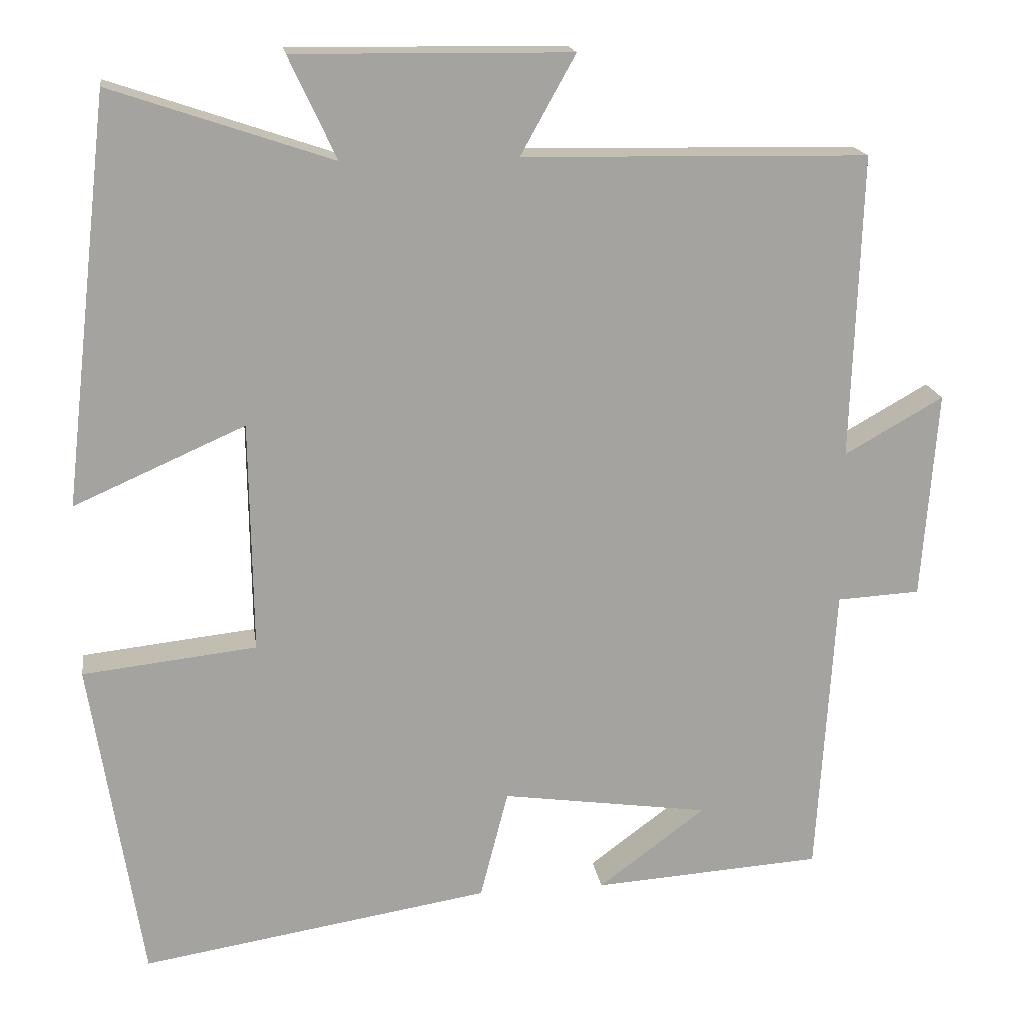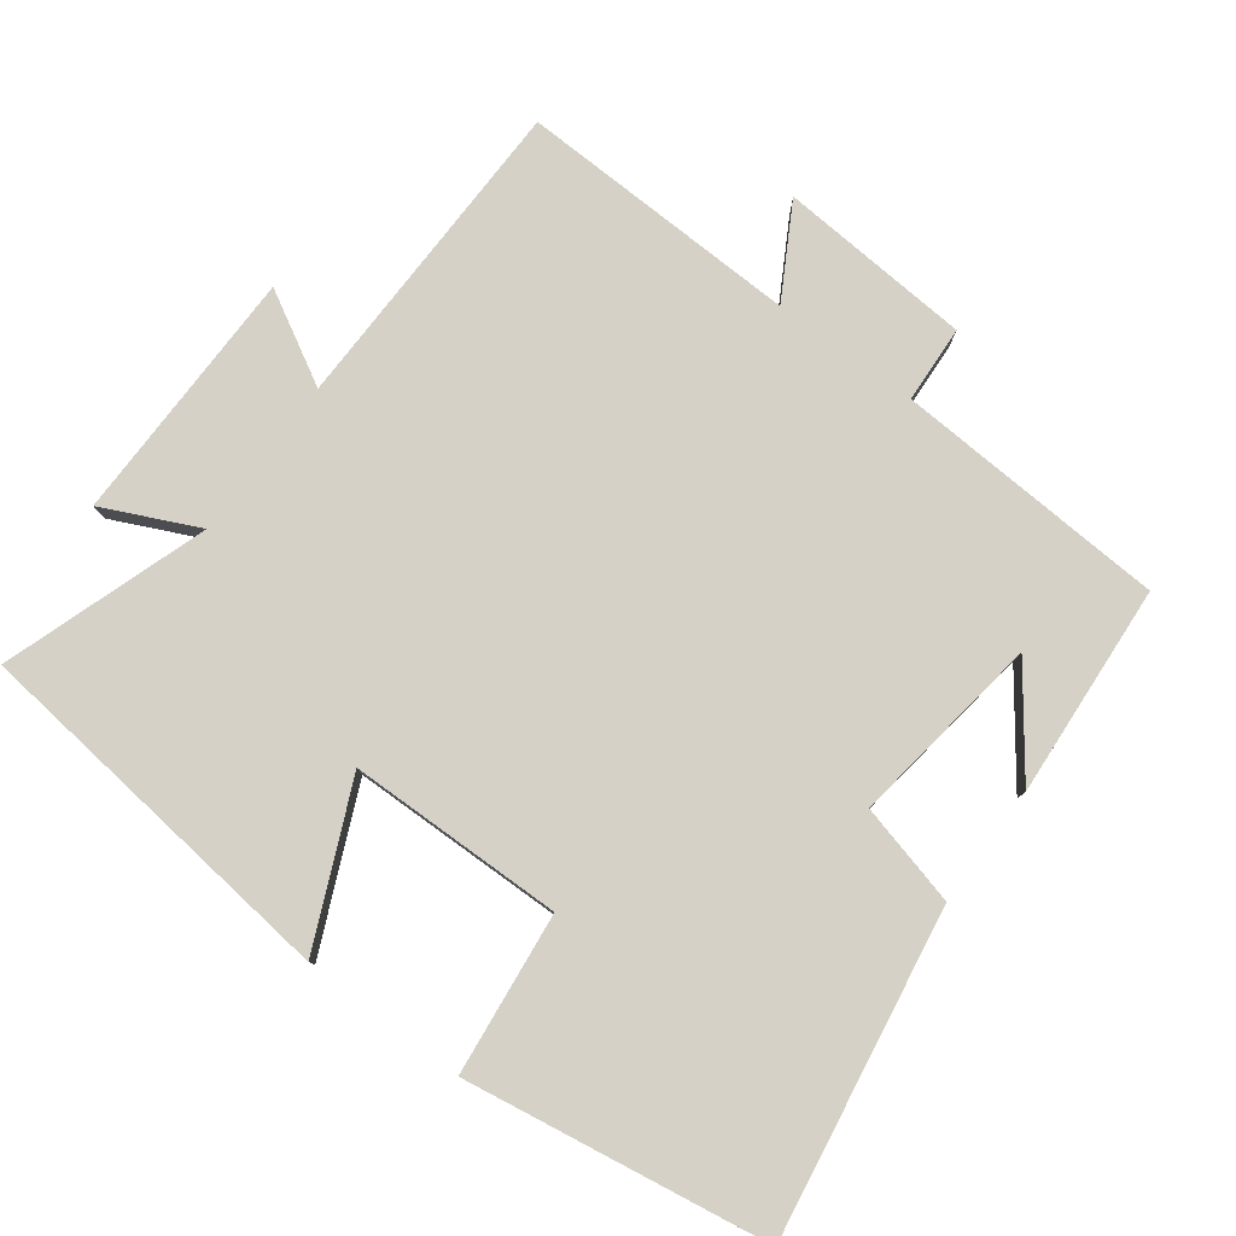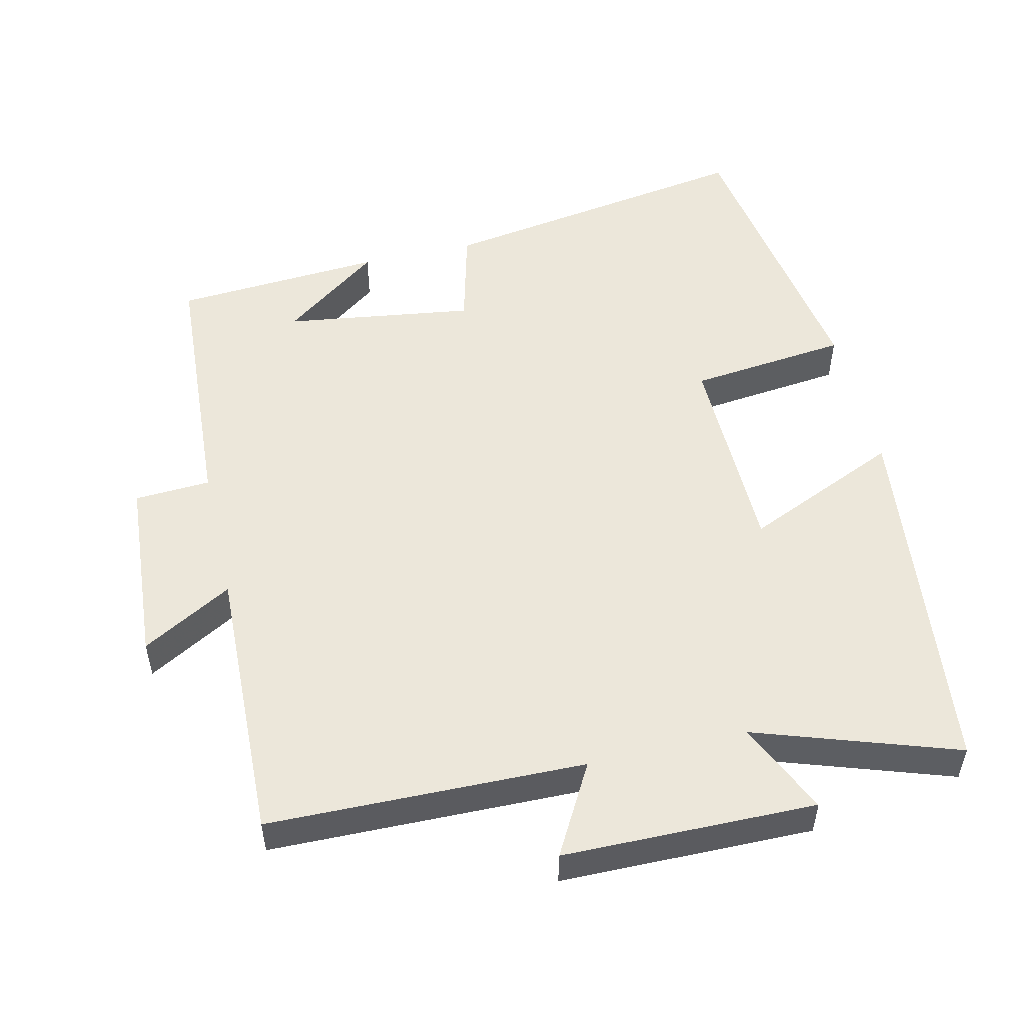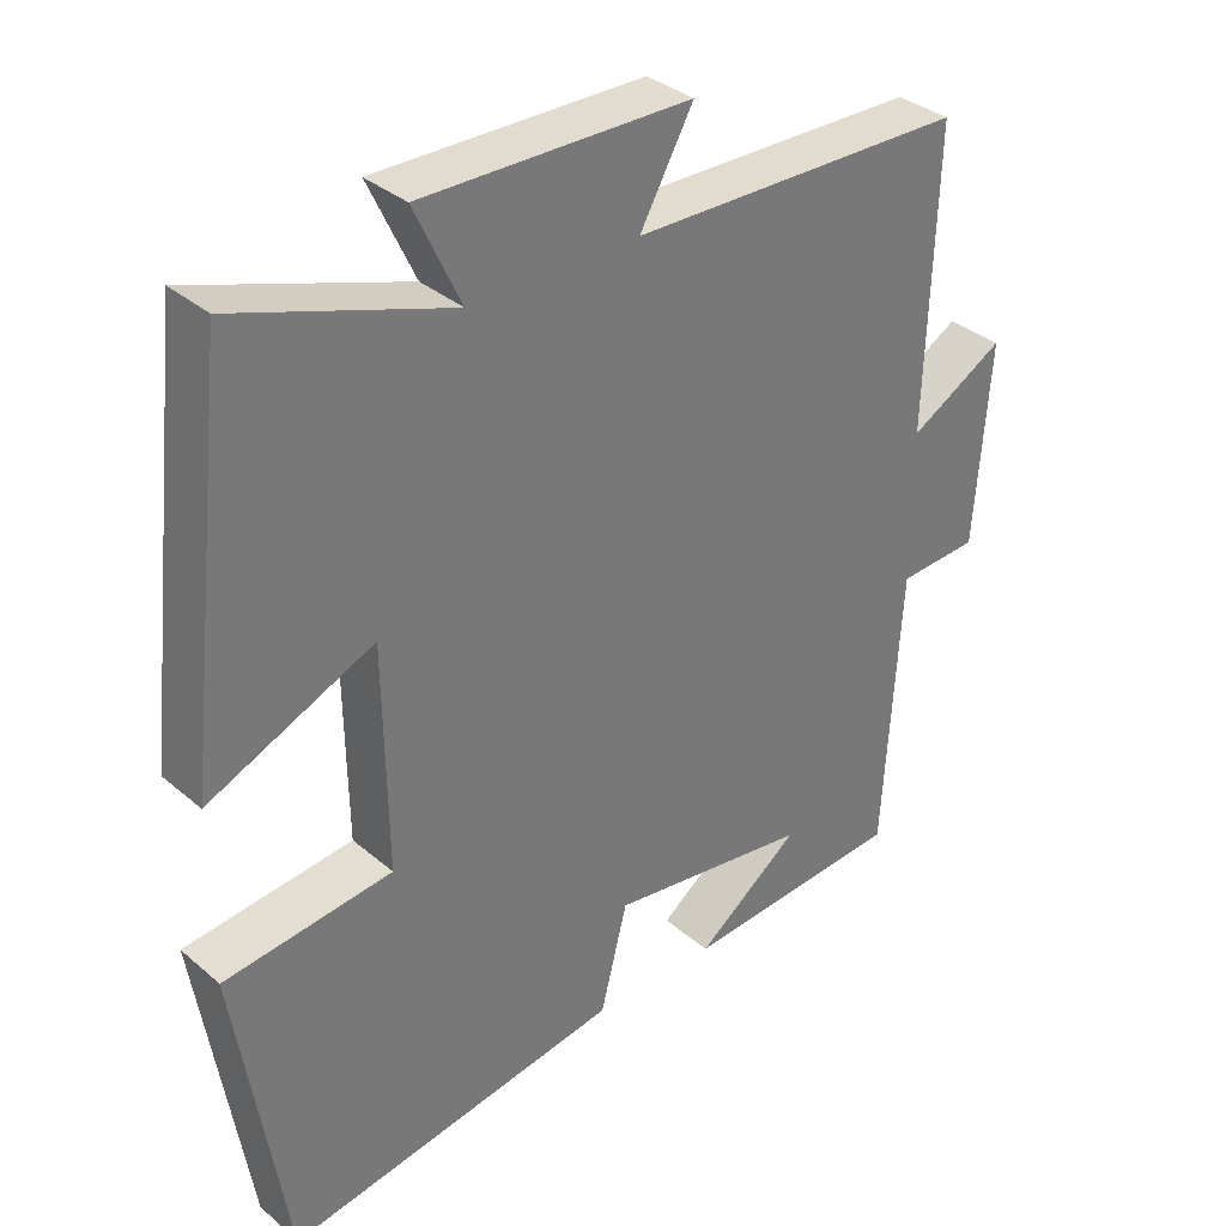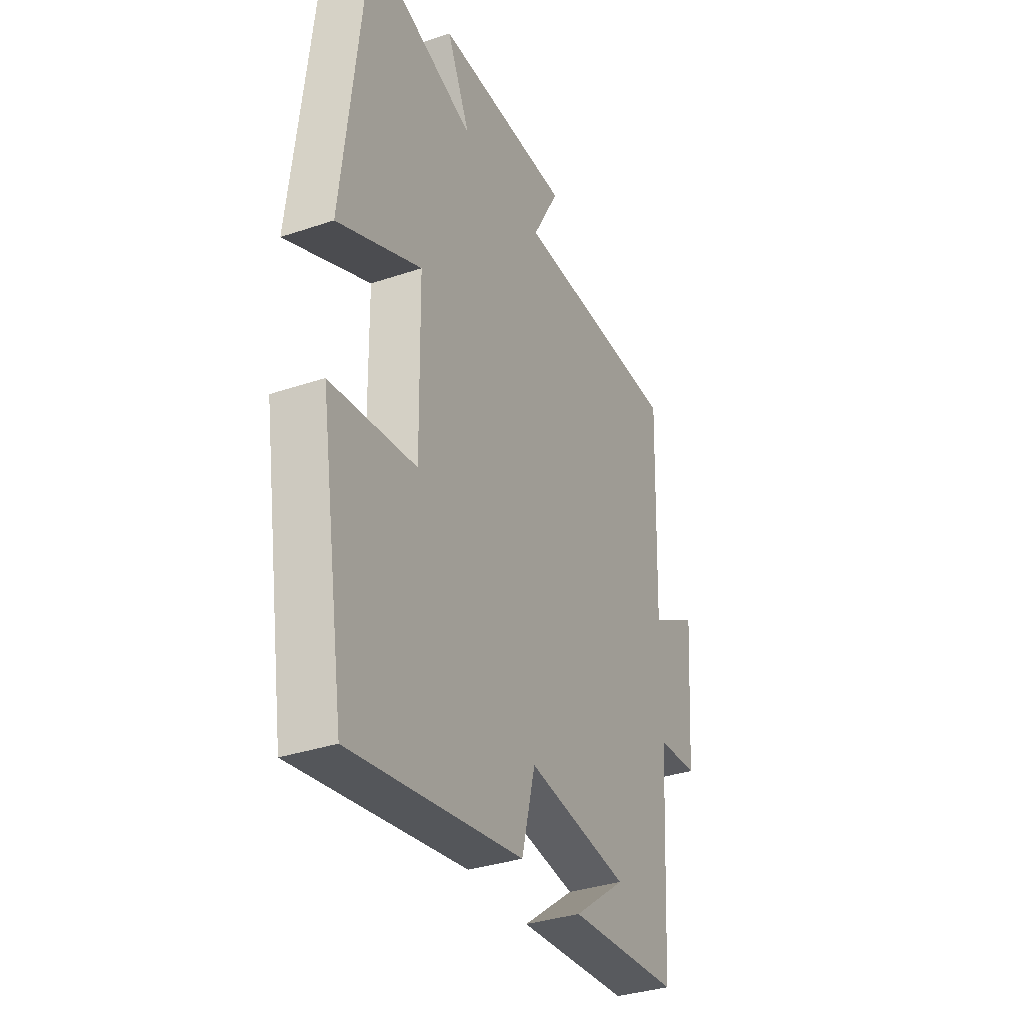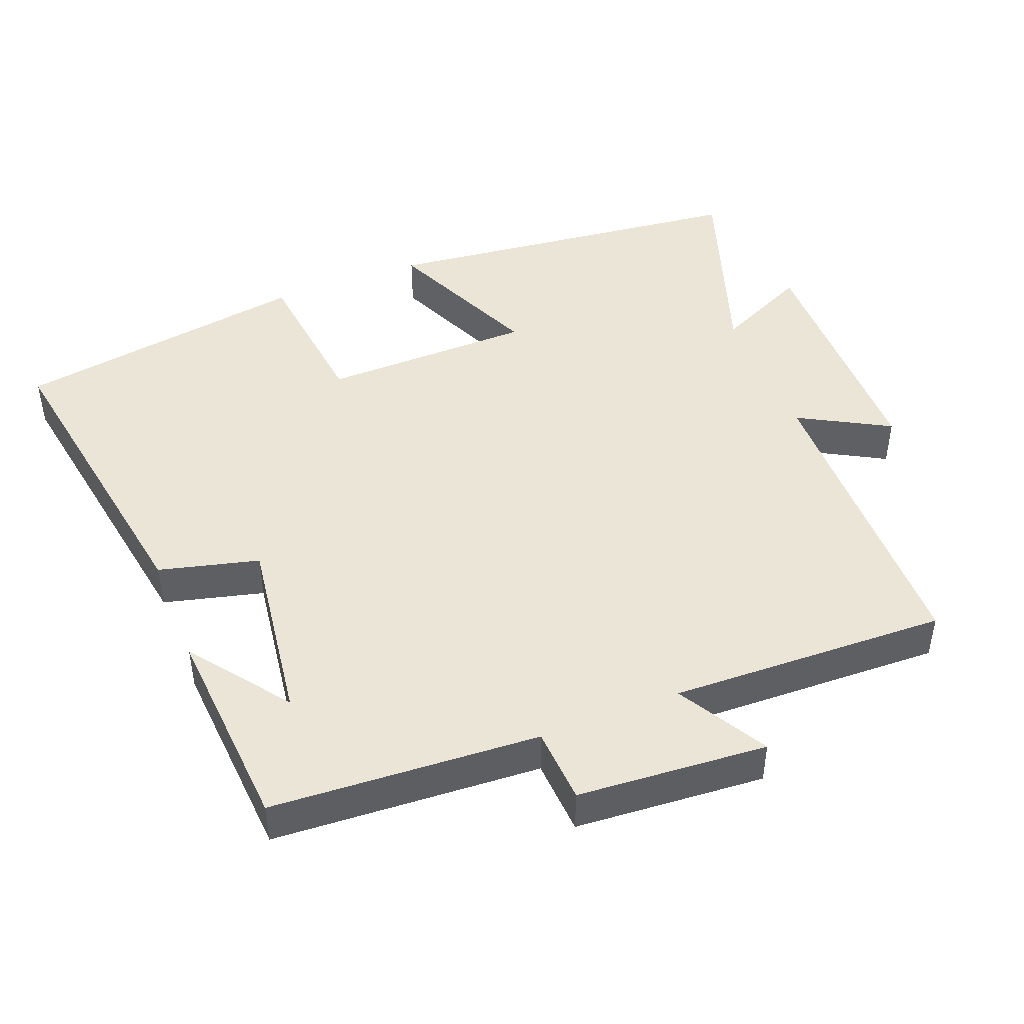
<metadata>
{"format":"obj","ext":"obj","renderer":"f3d","projection":"perspective","resolution":1024,"background":"white","views":[{"elev":17.4,"azim":171.9,"up":"+Z"},{"elev":79.4,"azim":126.7,"up":"+Y"},{"elev":52.1,"azim":-13.1,"up":"+Y"},{"elev":34.5,"azim":138.6,"up":"+Z"},{"elev":-34.3,"azim":114.6,"up":"+Z"},{"elev":45.7,"azim":-111.6,"up":"+Y"}]}
</metadata>
<code>
v 0.44 0.07 0.596
v 0.5 0.07 0.072
v 0.28 0.07 0.169
v 0.276 0.07 -0.129
v 0.5 0.07 -0.154
v 0.434 0.07 -0.573
v -0.016 0.07 -0.5
v -0.052 0.07 -0.359
v -0.32 0.07 -0.397
v -0.182 0.07 -0.5
v -0.477 0.07 -0.48
v -0.5 0.07 -0.102
v -0.607 0.07 -0.096
v -0.627 0.07 0.172
v -0.5 0.07 0.1
v -0.513 0.07 0.492
v -0.068 0.07 0.5
v -0.139 0.07 0.627
v 0.217 0.07 0.631
v 0.156 0.07 0.5
v 0.44 0 0.596
v 0.5 0 0.072
v 0.28 0 0.169
v 0.276 0 -0.129
v 0.5 0 -0.154
v 0.434 0 -0.573
v -0.016 0 -0.5
v -0.052 0 -0.359
v -0.32 0 -0.397
v -0.182 0 -0.5
v -0.477 0 -0.48
v -0.5 0 -0.102
v -0.607 0 -0.096
v -0.627 0 0.172
v -0.5 0 0.1
v -0.513 0 0.492
v -0.068 0 0.5
v -0.139 0 0.627
v 0.217 0 0.631
v 0.156 0 0.5
f 17 18 19 20
f 15 16 17 20
f 15 20 1
f 12 13 14 15
f 9 10 11
f 9 11 12 15
f 5 6 7 8
f 4 5 8 9
f 3 4 9 15
f 1 2 3
f 1 3 15
f 40 39 38 37
f 40 37 36 35
f 21 40 35
f 35 34 33 32
f 31 30 29
f 35 32 31 29
f 28 27 26 25
f 29 28 25 24
f 35 29 24 23
f 23 22 21
f 35 23 21
f 1 21 22 2
f 2 22 23 3
f 3 23 24 4
f 4 24 25 5
f 5 25 26 6
f 6 26 27 7
f 7 27 28 8
f 8 28 29 9
f 9 29 30 10
f 10 30 31 11
f 11 31 32 12
f 12 32 33 13
f 13 33 34 14
f 14 34 35 15
f 15 35 36 16
f 16 36 37 17
f 17 37 38 18
f 18 38 39 19
f 19 39 40 20
f 20 40 21 1

</code>
